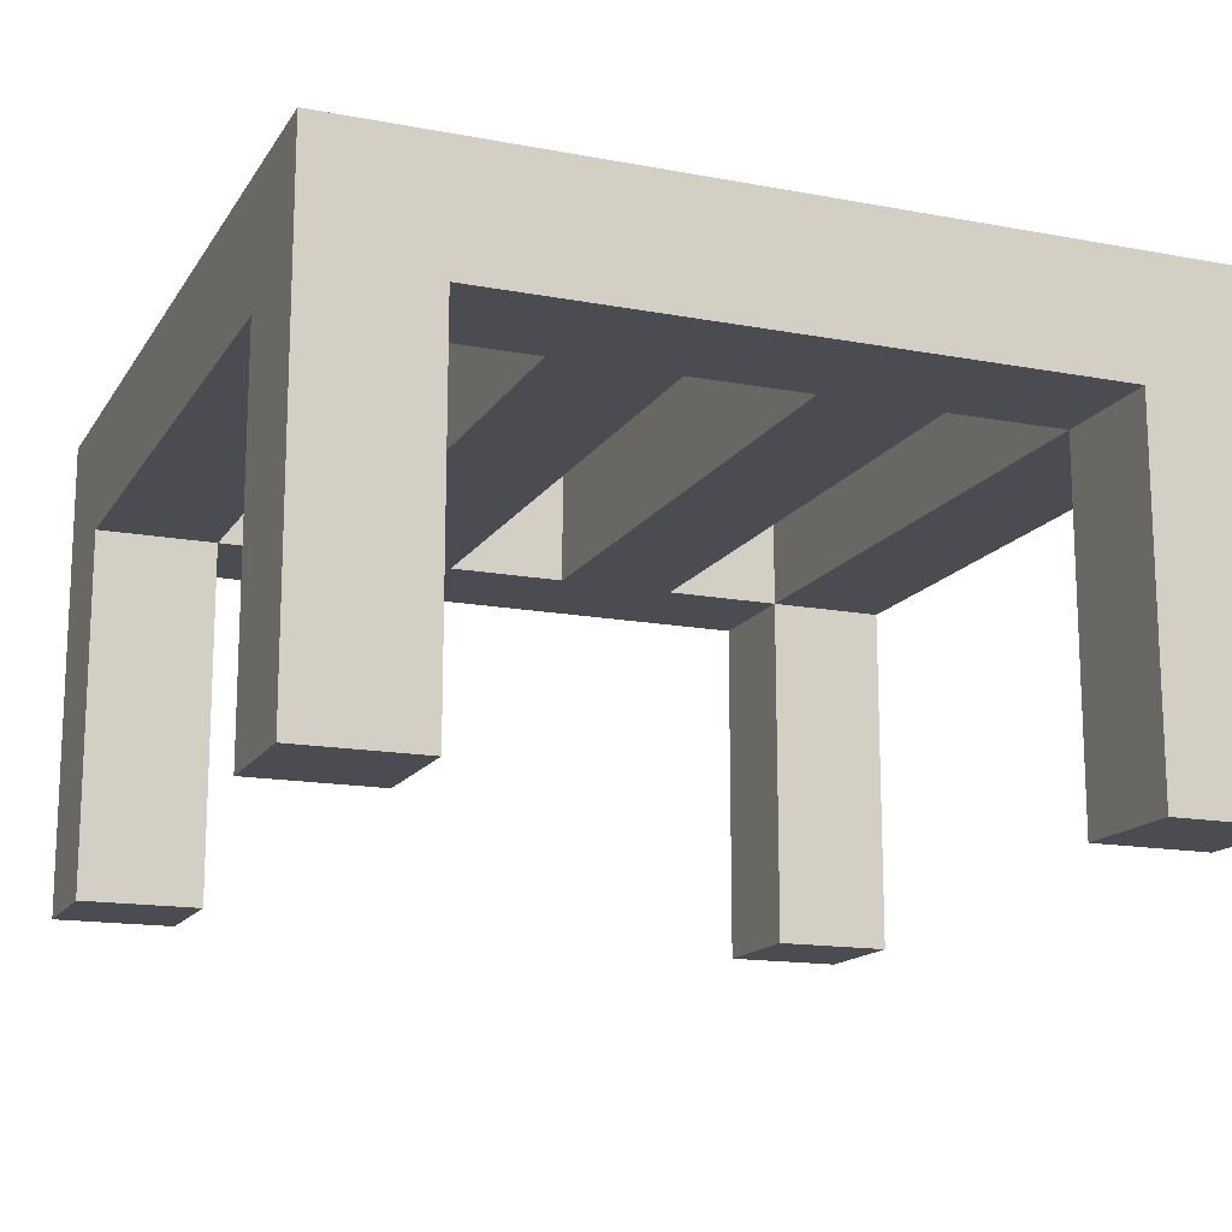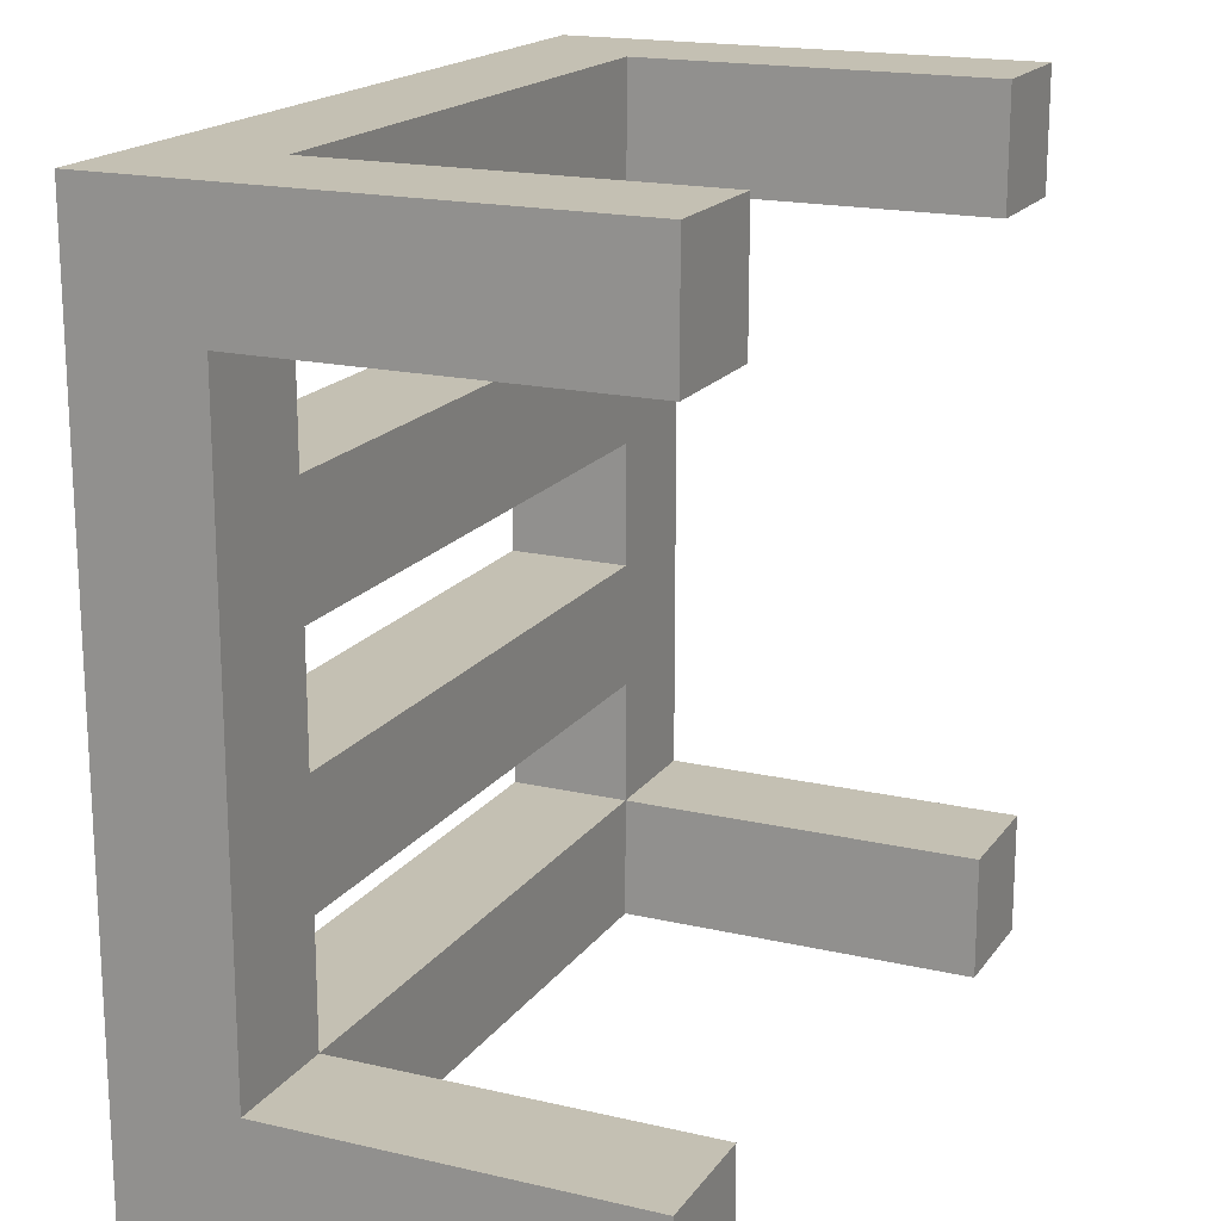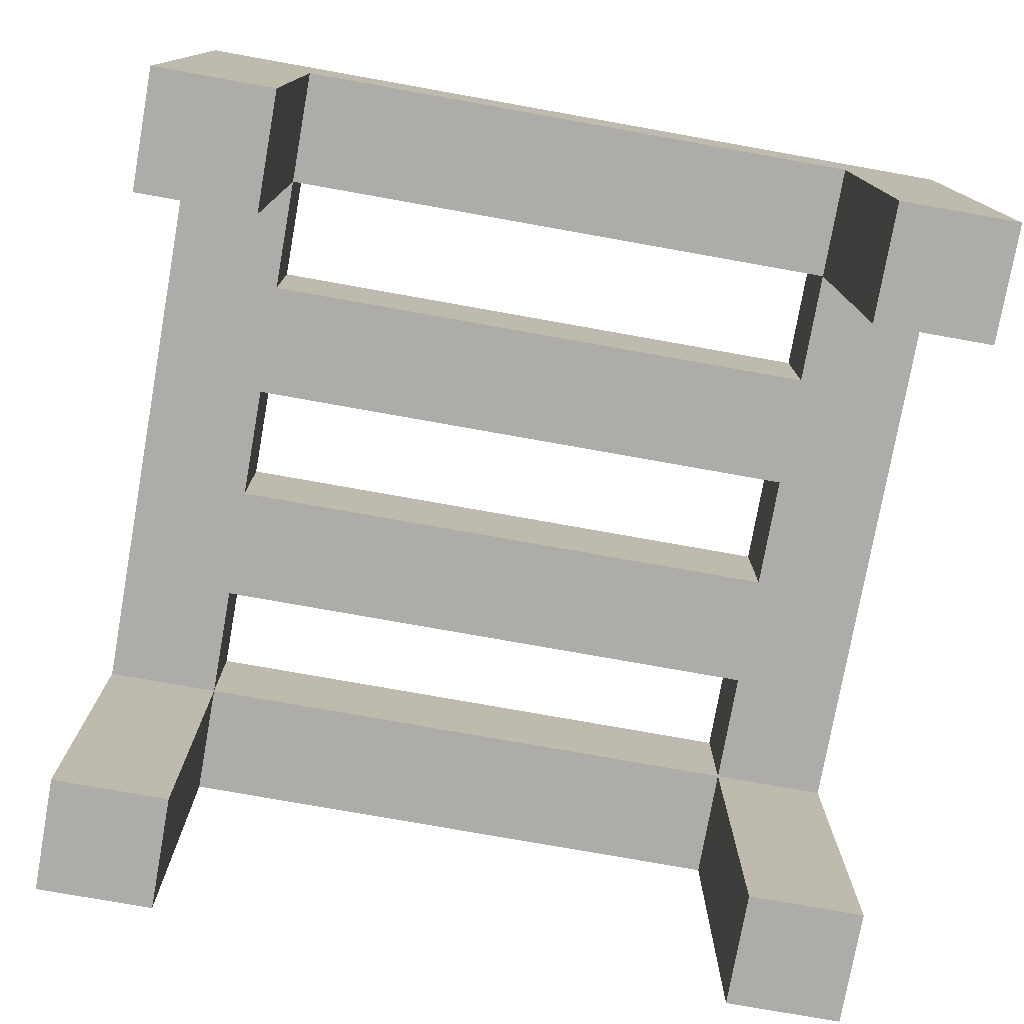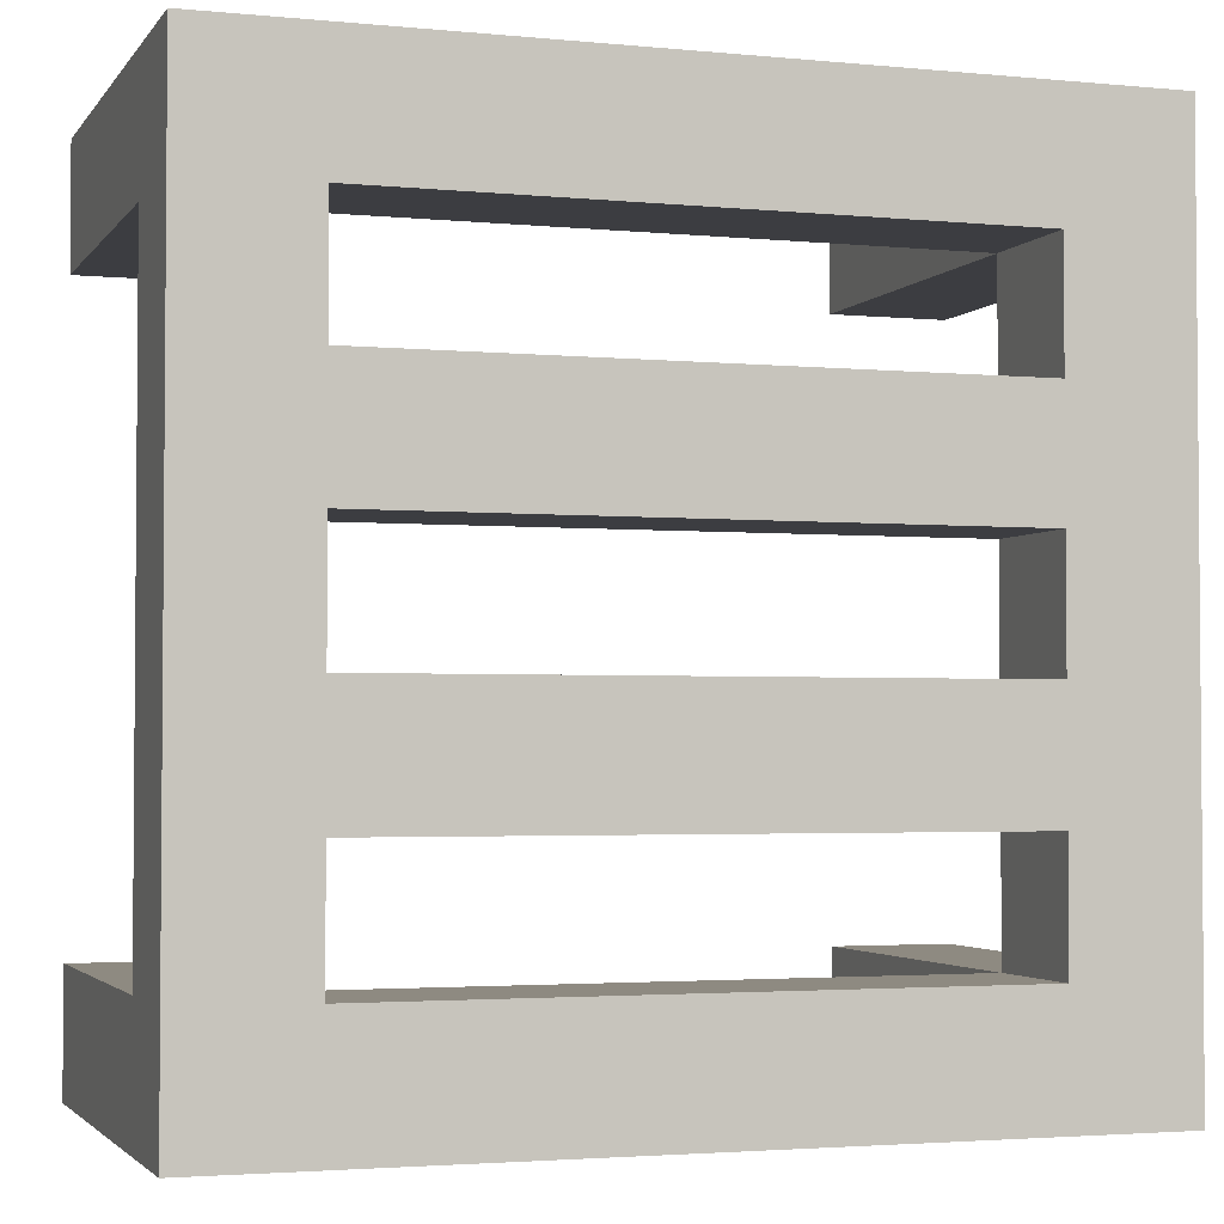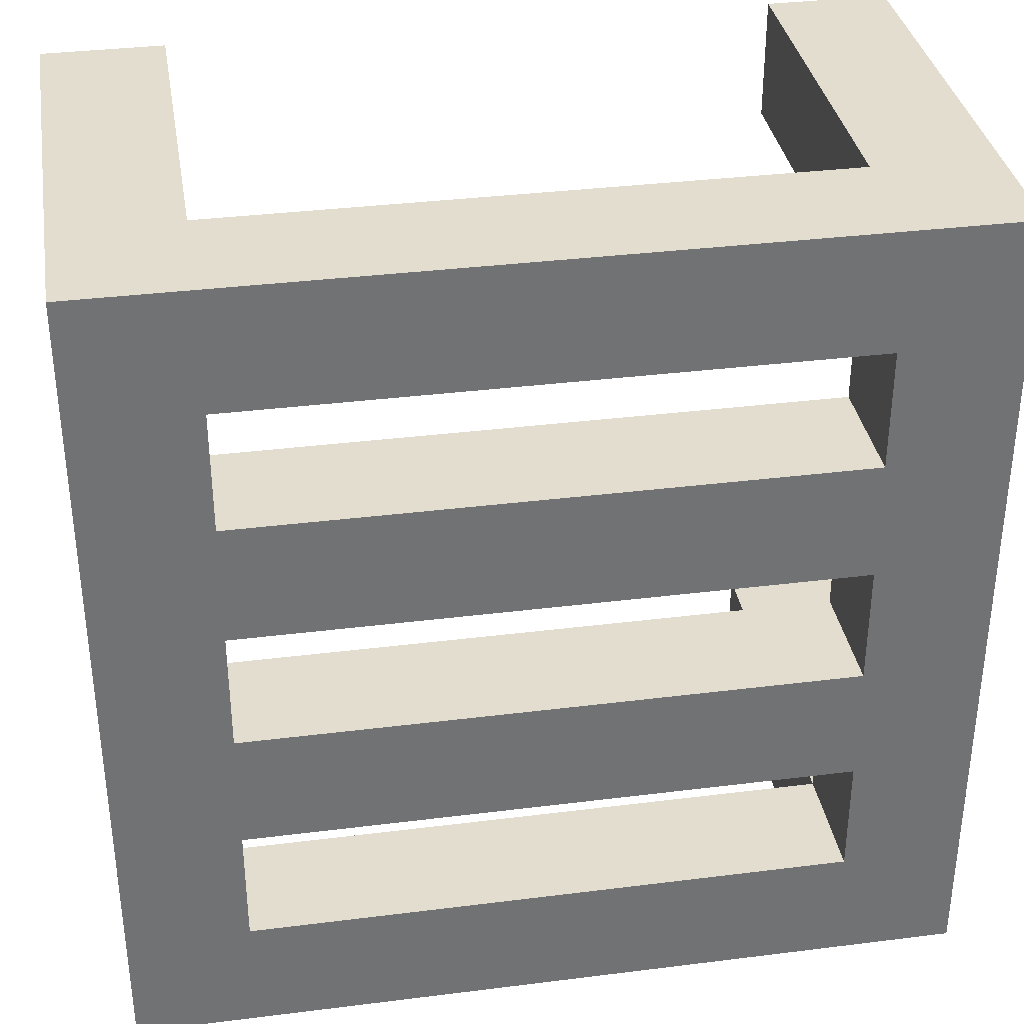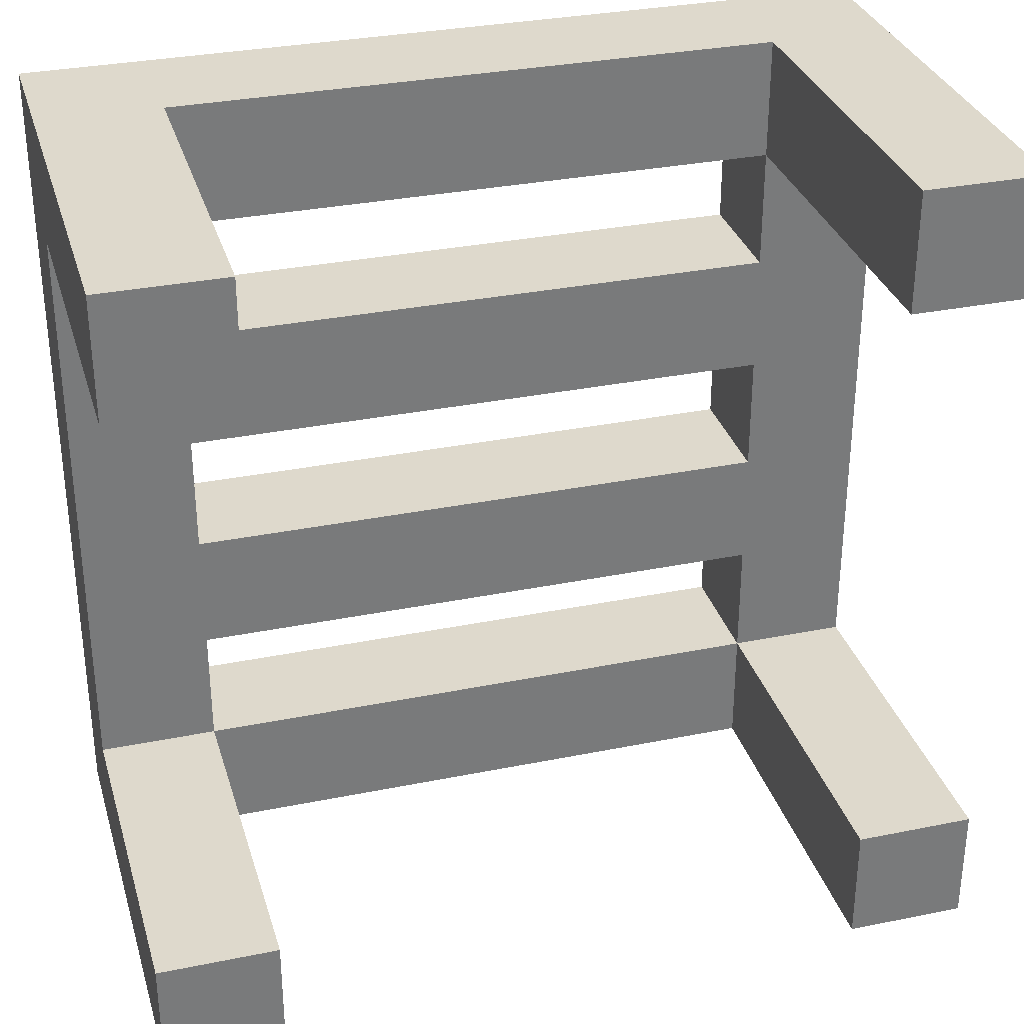
<metadata>
{"format":"obj","ext":"obj","renderer":"f3d","projection":"perspective","resolution":1024,"background":"white","views":[{"elev":-15.3,"azim":68.3,"up":"+Y"},{"elev":18.0,"azim":-65.6,"up":"+Z"},{"elev":-76.8,"azim":169.9,"up":"+Y"},{"elev":-2.8,"azim":161.4,"up":"+Z"},{"elev":35.0,"azim":170.5,"up":"+Z"},{"elev":32.1,"azim":-15.9,"up":"+Z"}]}
</metadata>
<code>
o
v -1.3 -0.2 0.3
v -1.3 -0.2 0.2
v -1.3 -0.2 -0.3
v -1.3 -0.2 -0.4
v -1.3 0.1 0.2
v -1.3 0.1 -0.3
v -1.3 0.2 0.3
v -1.3 0.2 -0.4
v -0.7 -0.2 0.3
v -0.7 -0.2 0.2
v -0.7 -0.2 -0.3
v -0.7 -0.2 -0.4
v -0.7 0.1 0.3
v -0.7 0.1 0.2
v -0.7 0.1 0.1
v -0.7 0.1 0
v -0.7 0.1 -0.1
v -0.7 0.1 -0.2
v -0.7 0.1 -0.3
v -0.7 0.1 -0.4
v -0.7 0.2 0.2
v -0.7 0.2 0.1
v -0.7 0.2 0
v -0.7 0.2 -0.1
v -0.7 0.2 -0.2
v -0.7 0.2 -0.3
v -1.2 -0.2 0.3
v -1.2 -0.2 0.2
v -1.2 -0.2 -0.3
v -1.2 -0.2 -0.4
v -1.2 0.1 0.3
v -1.2 0.1 0.2
v -1.2 0.1 0.1
v -1.2 0.1 0
v -1.2 0.1 -0.1
v -1.2 0.1 -0.2
v -1.2 0.1 -0.3
v -1.2 0.1 -0.4
v -1.2 0.2 0.2
v -1.2 0.2 0.1
v -1.2 0.2 0
v -1.2 0.2 -0.1
v -1.2 0.2 -0.2
v -1.2 0.2 -0.3
v -0.6 -0.2 0.3
v -0.6 -0.2 0.2
v -0.6 -0.2 -0.3
v -0.6 -0.2 -0.4
v -0.6 0.1 0.2
v -0.6 0.1 -0.3
v -0.6 0.2 0.3
v -0.6 0.2 -0.4
v -1.3 -0.2 0.3
v -1.3 0.2 0.3
v -1.2 -0.2 0.3
v -1.2 0.1 0.3
v -0.7 -0.2 0.3
v -0.7 0.1 0.3
v -0.6 -0.2 0.3
v -0.6 0.2 0.3
v -1.2 0.1 0.1
v -1.2 0.2 0.1
v -0.7 0.1 0.1
v -0.7 0.2 0.1
v -1.2 0.1 -0.1
v -1.2 0.2 -0.1
v -0.7 0.1 -0.1
v -0.7 0.2 -0.1
v -1.3 -0.2 -0.3
v -1.3 0.1 -0.3
v -1.2 -0.2 -0.3
v -1.2 0.1 -0.3
v -1.2 0.2 -0.3
v -0.7 -0.2 -0.3
v -0.7 0.1 -0.3
v -0.7 0.2 -0.3
v -0.6 -0.2 -0.3
v -0.6 0.1 -0.3
v -1.3 -0.2 0.2
v -1.3 0.1 0.2
v -1.2 -0.2 0.2
v -1.2 0.1 0.2
v -1.2 0.2 0.2
v -0.7 -0.2 0.2
v -0.7 0.1 0.2
v -0.7 0.2 0.2
v -0.6 -0.2 0.2
v -0.6 0.1 0.2
v -1.2 0.1 0
v -1.2 0.2 0
v -0.7 0.1 0
v -0.7 0.2 0
v -1.2 0.1 -0.2
v -1.2 0.2 -0.2
v -0.7 0.1 -0.2
v -0.7 0.2 -0.2
v -1.3 -0.2 -0.4
v -1.3 0.2 -0.4
v -1.2 -0.2 -0.4
v -1.2 0.1 -0.4
v -0.7 -0.2 -0.4
v -0.7 0.1 -0.4
v -0.6 -0.2 -0.4
v -0.6 0.2 -0.4
v -1.3 -0.2 0.3
v -1.2 -0.2 0.3
v -0.7 -0.2 0.3
v -0.6 -0.2 0.3
v -1.3 -0.2 0.2
v -1.2 -0.2 0.2
v -0.7 -0.2 0.2
v -0.6 -0.2 0.2
v -1.3 -0.2 -0.3
v -1.2 -0.2 -0.3
v -0.7 -0.2 -0.3
v -0.6 -0.2 -0.3
v -1.3 -0.2 -0.4
v -1.2 -0.2 -0.4
v -0.7 -0.2 -0.4
v -0.6 -0.2 -0.4
v -1.2 0.1 0.3
v -0.7 0.1 0.3
v -1.3 0.1 0.2
v -1.2 0.1 0.2
v -0.7 0.1 0.2
v -0.6 0.1 0.2
v -1.2 0.1 0.1
v -0.7 0.1 0.1
v -1.2 0.1 0
v -0.7 0.1 0
v -1.2 0.1 -0.1
v -0.7 0.1 -0.1
v -1.2 0.1 -0.2
v -0.7 0.1 -0.2
v -1.3 0.1 -0.3
v -1.2 0.1 -0.3
v -0.7 0.1 -0.3
v -0.6 0.1 -0.3
v -1.2 0.1 -0.4
v -0.7 0.1 -0.4
v -1.3 0.2 0.3
v -0.6 0.2 0.3
v -1.2 0.2 0.2
v -0.7 0.2 0.2
v -1.2 0.2 0.1
v -0.7 0.2 0.1
v -1.2 0.2 0
v -0.7 0.2 0
v -1.2 0.2 -0.1
v -0.7 0.2 -0.1
v -1.2 0.2 -0.2
v -0.7 0.2 -0.2
v -1.2 0.2 -0.3
v -0.7 0.2 -0.3
v -1.3 0.2 -0.4
v -0.6 0.2 -0.4
f 5 2 1
f 6 4 3
f 7 5 1
f 7 6 5
f 8 4 6
f 8 6 7
f 13 10 9
f 14 10 13
f 19 12 11
f 20 12 19
f 21 15 14
f 22 15 21
f 23 17 16
f 24 17 23
f 25 19 18
f 26 19 25
f 27 28 31
f 31 28 32
f 29 30 37
f 37 30 38
f 32 33 39
f 39 33 40
f 34 35 41
f 41 35 42
f 36 37 43
f 43 37 44
f 45 46 49
f 47 48 50
f 45 49 51
f 49 50 51
f 50 48 52
f 51 50 52
f 55 54 53
f 56 54 55
f 58 54 56
f 59 58 57
f 60 54 58
f 60 58 59
f 63 62 61
f 64 62 63
f 67 66 65
f 68 66 67
f 71 70 69
f 72 70 71
f 75 73 72
f 76 73 75
f 77 75 74
f 78 75 77
f 79 80 81
f 81 80 82
f 82 83 85
f 85 83 86
f 84 85 87
f 87 85 88
f 89 90 91
f 91 90 92
f 93 94 95
f 95 94 96
f 97 98 99
f 99 98 100
f 100 98 102
f 101 102 103
f 102 98 104
f 103 102 104
f 109 106 105
f 110 106 109
f 111 108 107
f 112 108 111
f 117 114 113
f 118 114 117
f 119 116 115
f 120 116 119
f 124 122 121
f 125 122 124
f 127 124 123
f 128 126 125
f 129 127 123
f 129 128 127
f 130 126 128
f 130 128 129
f 131 129 123
f 132 126 130
f 133 131 123
f 133 132 131
f 134 126 132
f 134 132 133
f 135 133 123
f 136 133 135
f 137 126 134
f 138 126 137
f 139 137 136
f 140 137 139
f 141 142 143
f 143 142 144
f 141 143 145
f 144 142 146
f 141 145 147
f 145 146 147
f 146 142 148
f 147 146 148
f 141 147 149
f 148 142 150
f 141 149 151
f 149 150 151
f 150 142 152
f 151 150 152
f 141 151 153
f 152 142 154
f 141 153 155
f 153 154 155
f 154 142 156
f 155 154 156

</code>
